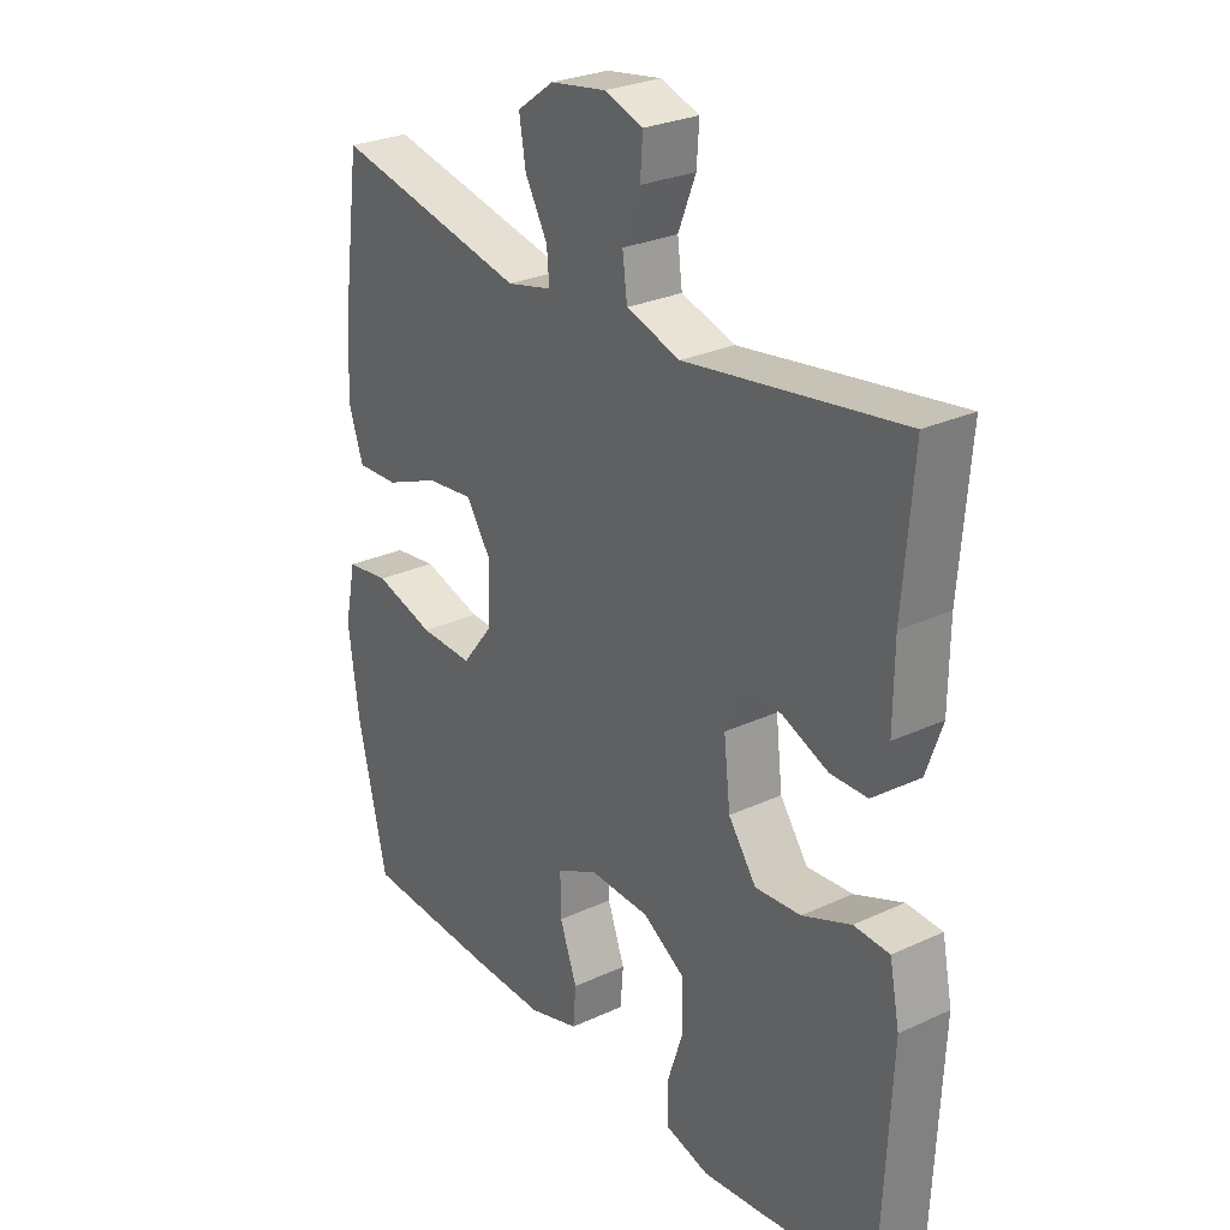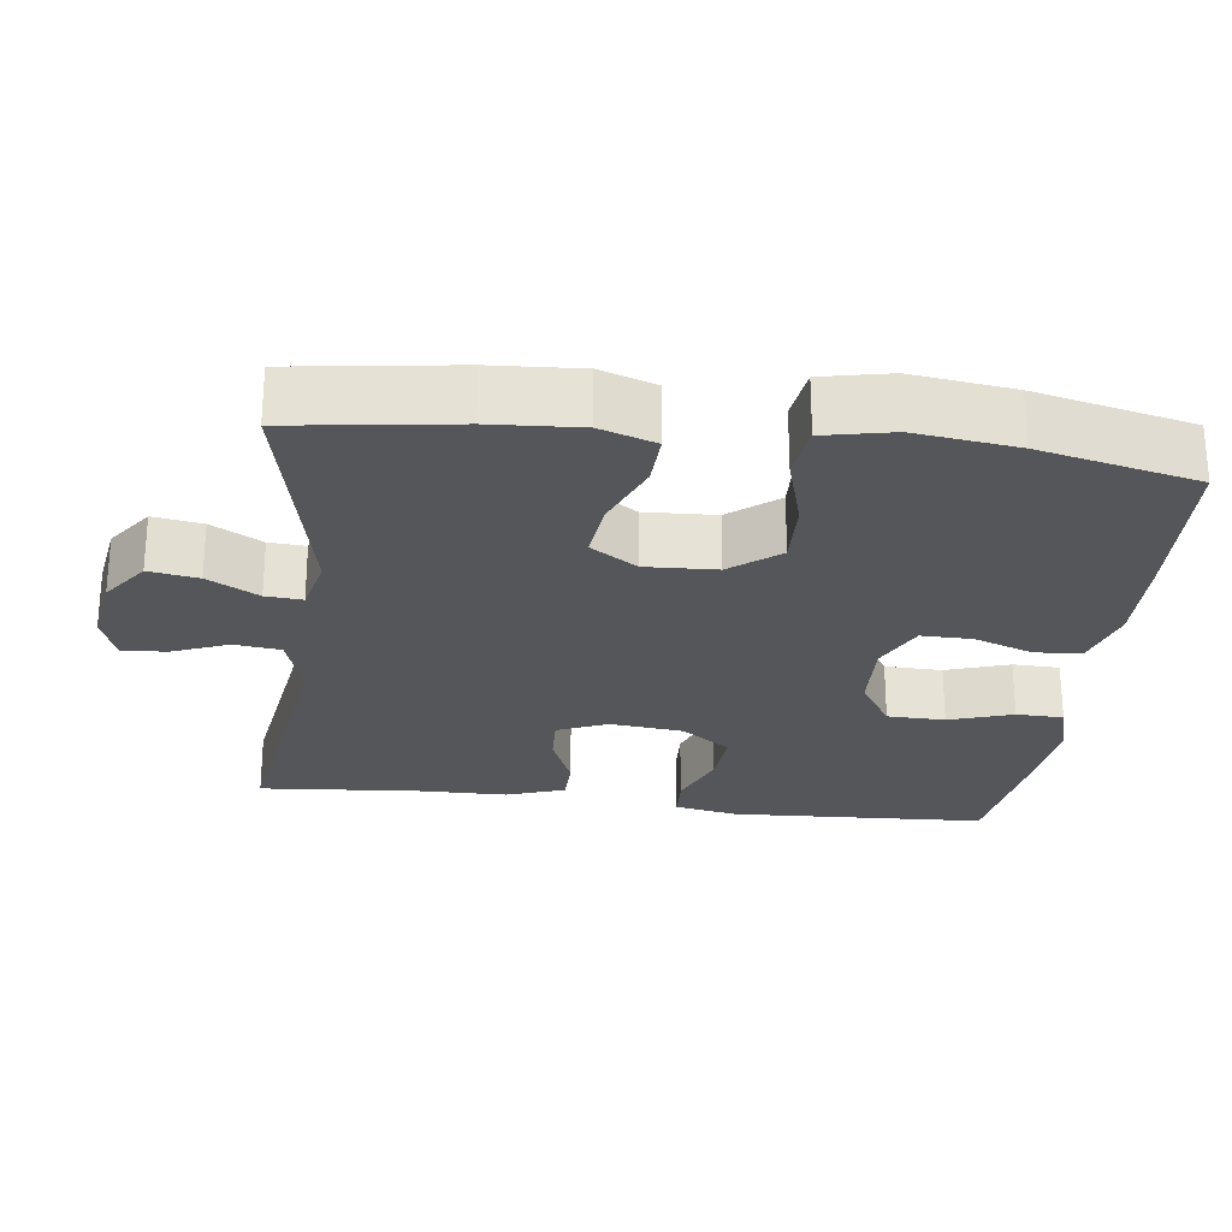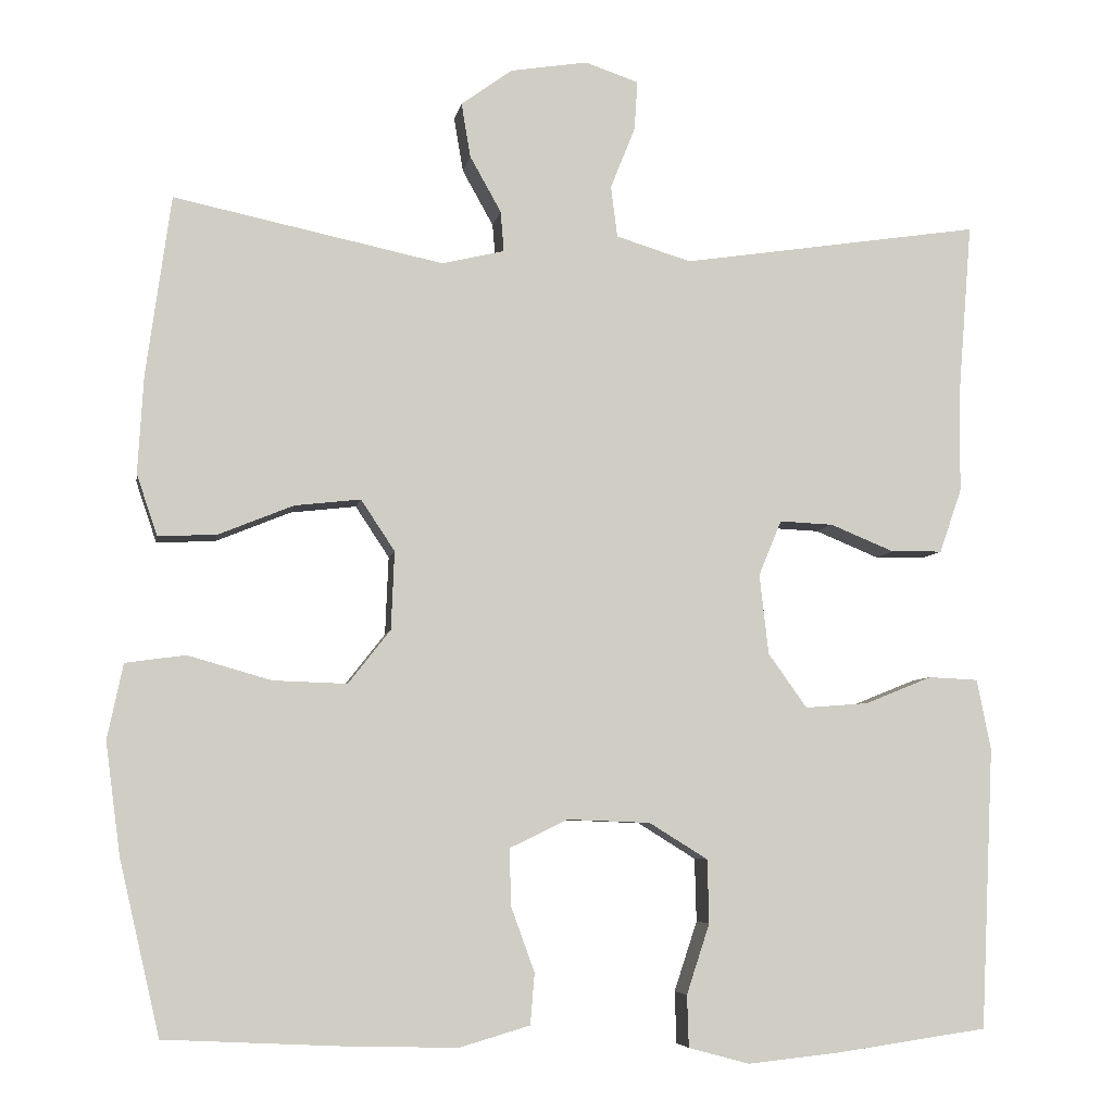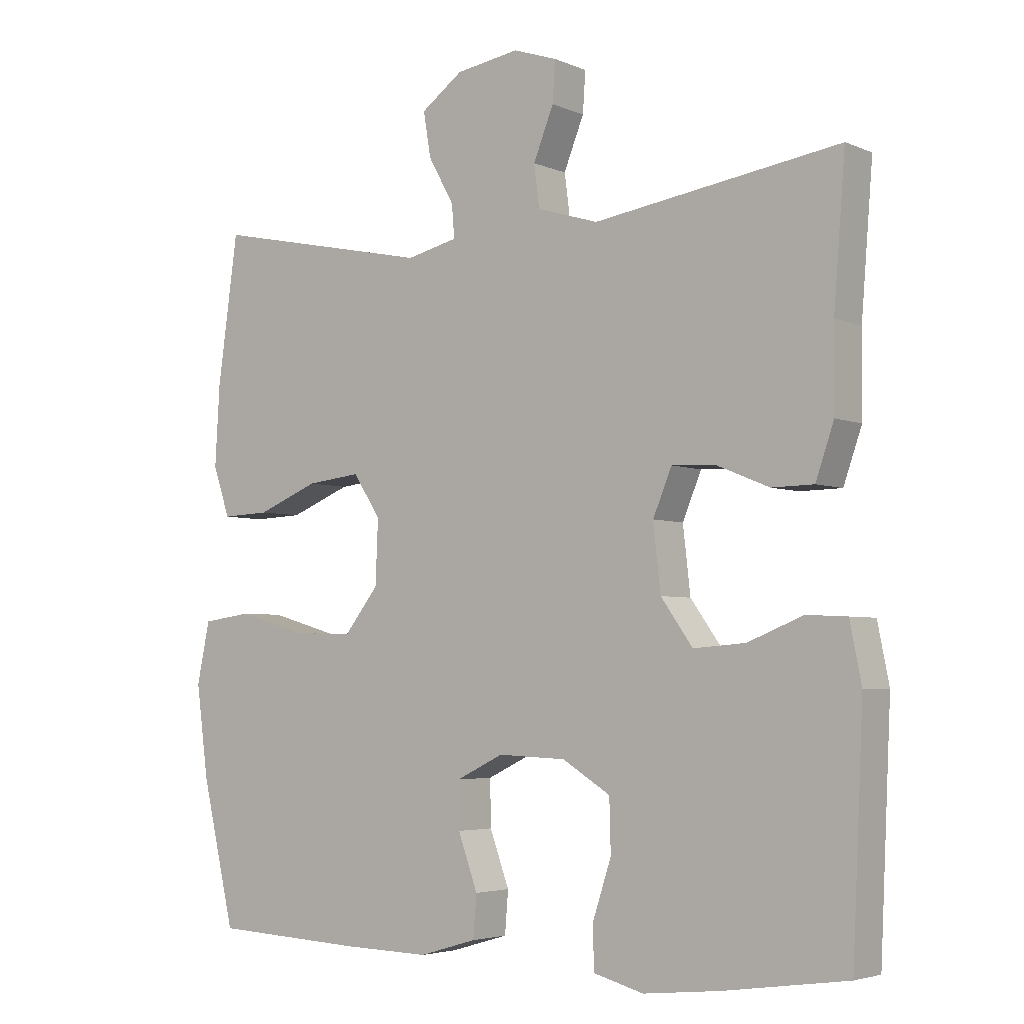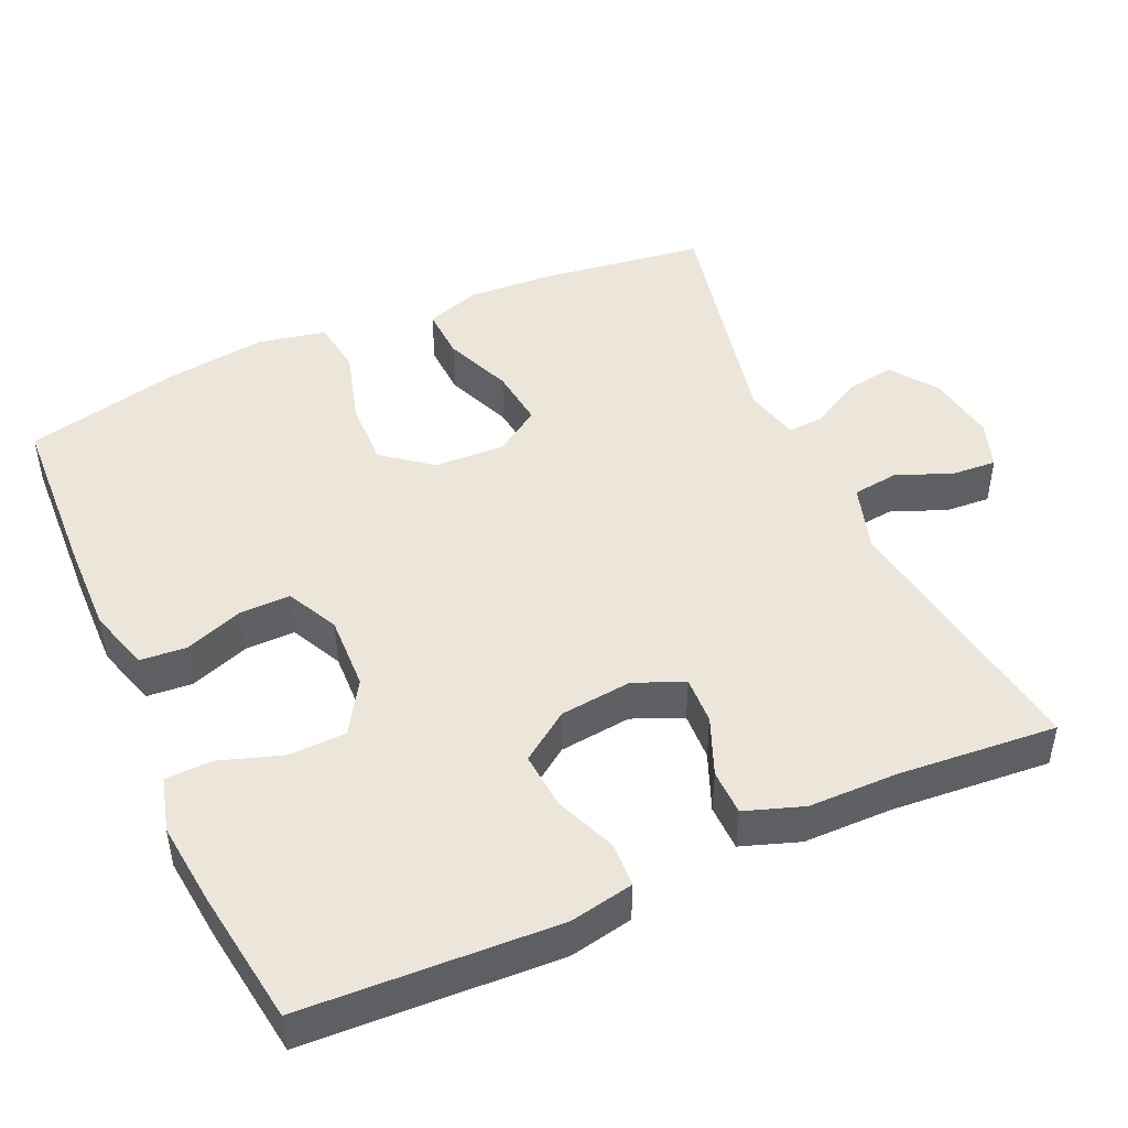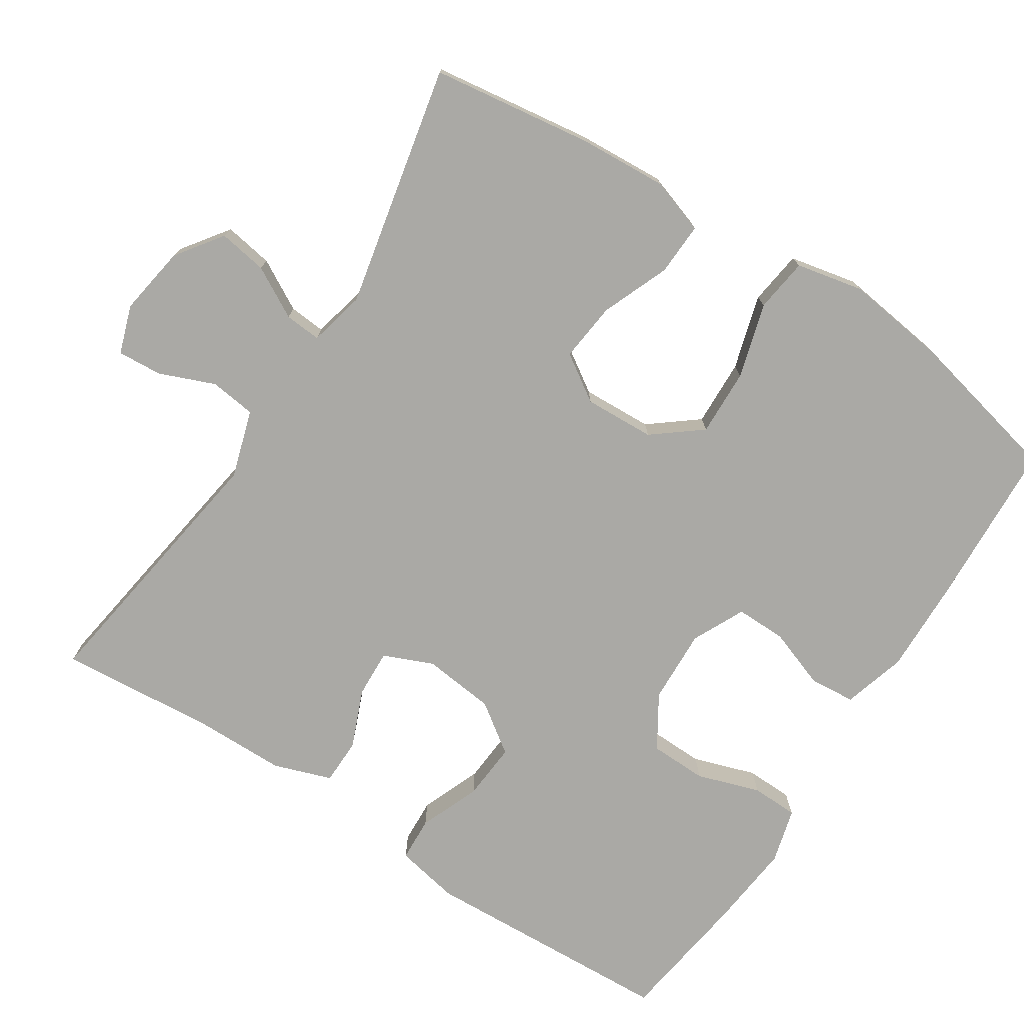
<metadata>
{"format":"obj","ext":"obj","renderer":"f3d","projection":"perspective","resolution":1024,"background":"white","views":[{"elev":27.5,"azim":-125.4,"up":"+Z"},{"elev":-25.6,"azim":83.0,"up":"+Y"},{"elev":-6.1,"azim":170.4,"up":"+Z"},{"elev":-4.1,"azim":-143.5,"up":"+Z"},{"elev":46.8,"azim":-114.2,"up":"+Y"},{"elev":-75.4,"azim":57.2,"up":"+Y"}]}
</metadata>
<code>
v -0.5 0.07 0.5
v -0.136 0.07 0.445
v -0.045 0.07 0.473
v -0.037 0.07 0.535
v -0.067 0.07 0.61
v -0.071 0.07 0.67
v -0.006 0.07 0.692
v 0.088 0.07 0.677
v 0.15 0.07 0.632
v 0.139 0.07 0.566
v 0.101 0.07 0.498
v 0.097 0.07 0.449
v 0.173 0.07 0.431
v 0.5 0.07 0.5
v 0.53 0.07 0.282
v 0.537 0.07 0.163
v 0.512 0.07 0.089
v 0.441 0.07 0.092
v 0.35 0.07 0.129
v 0.27 0.07 0.138
v 0.229 0.07 0.076
v 0.233 0.07 -0.019
v 0.284 0.07 -0.084
v 0.374 0.07 -0.081
v 0.475 0.07 -0.052
v 0.548 0.07 -0.062
v 0.567 0.07 -0.153
v 0.549 0.07 -0.289
v 0.5 0.07 -0.5
v 0.276 0.07 -0.511
v 0.148 0.07 -0.514
v 0.063 0.07 -0.489
v 0.058 0.07 -0.427
v 0.087 0.07 -0.347
v 0.088 0.07 -0.279
v 0.018 0.07 -0.245
v -0.083 0.07 -0.249
v -0.154 0.07 -0.293
v -0.156 0.07 -0.37
v -0.128 0.07 -0.455
v -0.13 0.07 -0.518
v -0.204 0.07 -0.538
v -0.318 0.07 -0.526
v -0.5 0.07 -0.5
v -0.516 0.07 -0.158
v -0.499 0.07 -0.072
v -0.439 0.07 -0.069
v -0.357 0.07 -0.102
v -0.28 0.07 -0.108
v -0.233 0.07 -0.042
v -0.222 0.07 0.055
v -0.25 0.07 0.122
v -0.315 0.07 0.119
v -0.393 0.07 0.087
v -0.455 0.07 0.088
v -0.482 0.07 0.166
v -0.483 0.07 0.287
v -0.5 0 0.5
v -0.136 0 0.445
v -0.045 0 0.473
v -0.037 0 0.535
v -0.067 0 0.61
v -0.071 0 0.67
v -0.006 0 0.692
v 0.088 0 0.677
v 0.15 0 0.632
v 0.139 0 0.566
v 0.101 0 0.498
v 0.097 0 0.449
v 0.173 0 0.431
v 0.5 0 0.5
v 0.53 0 0.282
v 0.537 0 0.163
v 0.512 0 0.089
v 0.441 0 0.092
v 0.35 0 0.129
v 0.27 0 0.138
v 0.229 0 0.076
v 0.233 0 -0.019
v 0.284 0 -0.084
v 0.374 0 -0.081
v 0.475 0 -0.052
v 0.548 0 -0.062
v 0.567 0 -0.153
v 0.549 0 -0.289
v 0.5 0 -0.5
v 0.276 0 -0.511
v 0.148 0 -0.514
v 0.063 0 -0.489
v 0.058 0 -0.427
v 0.087 0 -0.347
v 0.088 0 -0.279
v 0.018 0 -0.245
v -0.083 0 -0.249
v -0.154 0 -0.293
v -0.156 0 -0.37
v -0.128 0 -0.455
v -0.13 0 -0.518
v -0.204 0 -0.538
v -0.318 0 -0.526
v -0.5 0 -0.5
v -0.516 0 -0.158
v -0.499 0 -0.072
v -0.439 0 -0.069
v -0.357 0 -0.102
v -0.28 0 -0.108
v -0.233 0 -0.042
v -0.222 0 0.055
v -0.25 0 0.122
v -0.315 0 0.119
v -0.393 0 0.087
v -0.455 0 0.088
v -0.482 0 0.166
v -0.483 0 0.287
f 55 56 57
f 54 55 57
f 53 54 57
f 57 1 2
f 53 57 2
f 52 53 2
f 51 52 2 3
f 50 51 3
f 46 47 48
f 45 46 48
f 44 45 48
f 43 44 48
f 42 43 48
f 41 42 48
f 40 41 48
f 39 40 48
f 38 39 48 49
f 37 38 49 50
f 32 33 34
f 31 32 34
f 30 31 34
f 29 30 34
f 28 29 34
f 27 28 34
f 26 27 34
f 25 26 34
f 24 25 34
f 23 24 34 35
f 22 23 35 36
f 17 18 19
f 16 17 19
f 15 16 19
f 14 15 19
f 13 14 19
f 12 13 19 20
f 9 10 11
f 8 9 11
f 7 8 11
f 6 7 11
f 5 6 11
f 4 5 11
f 3 4 11 12
f 50 3 12
f 37 50 12
f 36 37 12
f 22 36 12
f 21 22 12
f 12 20 21
f 114 113 112
f 114 112 111
f 114 111 110
f 59 58 114
f 59 114 110
f 59 110 109
f 60 59 109 108
f 60 108 107
f 105 104 103
f 105 103 102
f 105 102 101
f 105 101 100
f 105 100 99
f 105 99 98
f 105 98 97
f 105 97 96
f 106 105 96 95
f 107 106 95 94
f 91 90 89
f 91 89 88
f 91 88 87
f 91 87 86
f 91 86 85
f 91 85 84
f 91 84 83
f 91 83 82
f 91 82 81
f 92 91 81 80
f 93 92 80 79
f 76 75 74
f 76 74 73
f 76 73 72
f 76 72 71
f 76 71 70
f 77 76 70 69
f 68 67 66
f 68 66 65
f 68 65 64
f 68 64 63
f 68 63 62
f 68 62 61
f 69 68 61 60
f 69 60 107
f 69 107 94
f 69 94 93
f 69 93 79
f 69 79 78
f 78 77 69
f 1 58 59 2
f 2 59 60 3
f 3 60 61 4
f 4 61 62 5
f 5 62 63 6
f 6 63 64 7
f 7 64 65 8
f 8 65 66 9
f 9 66 67 10
f 10 67 68 11
f 11 68 69 12
f 12 69 70 13
f 13 70 71 14
f 14 71 72 15
f 15 72 73 16
f 16 73 74 17
f 17 74 75 18
f 18 75 76 19
f 19 76 77 20
f 20 77 78 21
f 21 78 79 22
f 22 79 80 23
f 23 80 81 24
f 24 81 82 25
f 25 82 83 26
f 26 83 84 27
f 27 84 85 28
f 28 85 86 29
f 29 86 87 30
f 30 87 88 31
f 31 88 89 32
f 32 89 90 33
f 33 90 91 34
f 34 91 92 35
f 35 92 93 36
f 36 93 94 37
f 37 94 95 38
f 38 95 96 39
f 39 96 97 40
f 40 97 98 41
f 41 98 99 42
f 42 99 100 43
f 43 100 101 44
f 44 101 102 45
f 45 102 103 46
f 46 103 104 47
f 47 104 105 48
f 48 105 106 49
f 49 106 107 50
f 50 107 108 51
f 51 108 109 52
f 52 109 110 53
f 53 110 111 54
f 54 111 112 55
f 55 112 113 56
f 56 113 114 57
f 57 114 58 1

</code>
